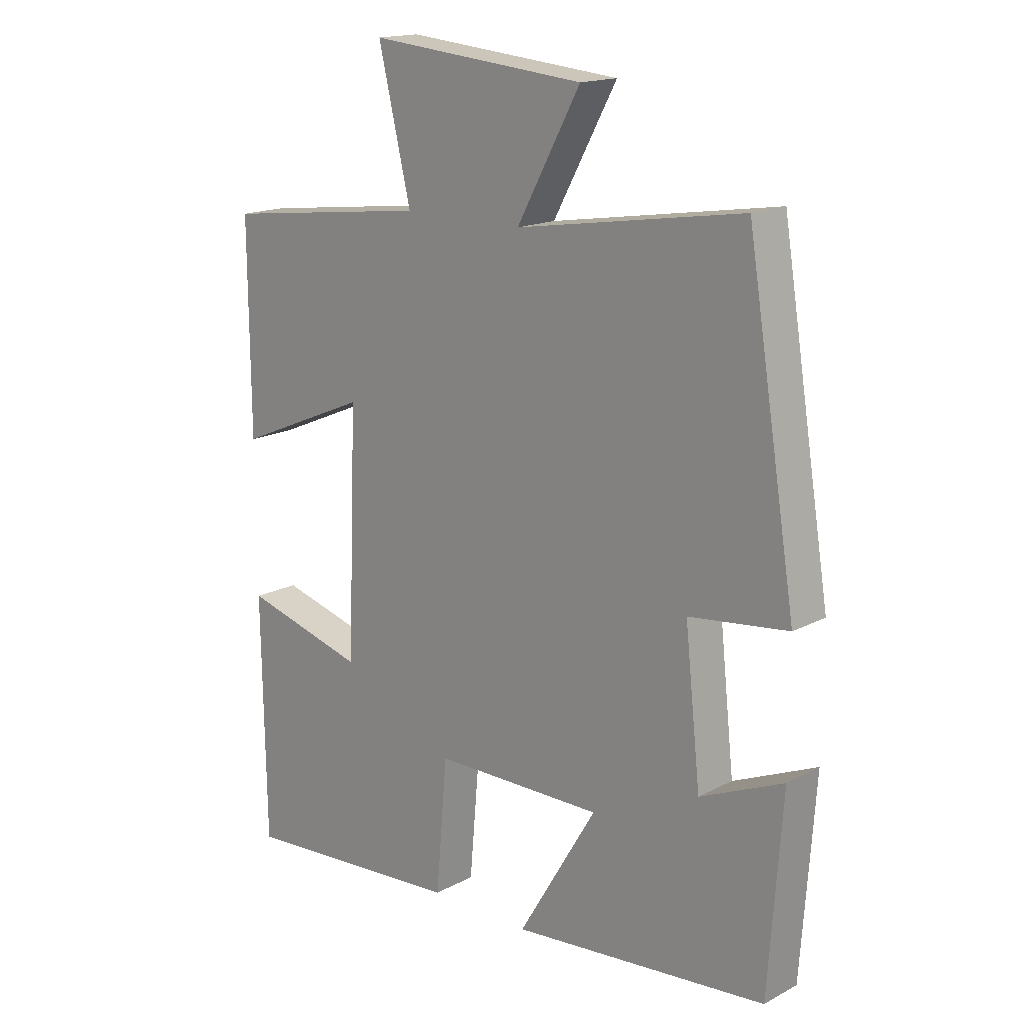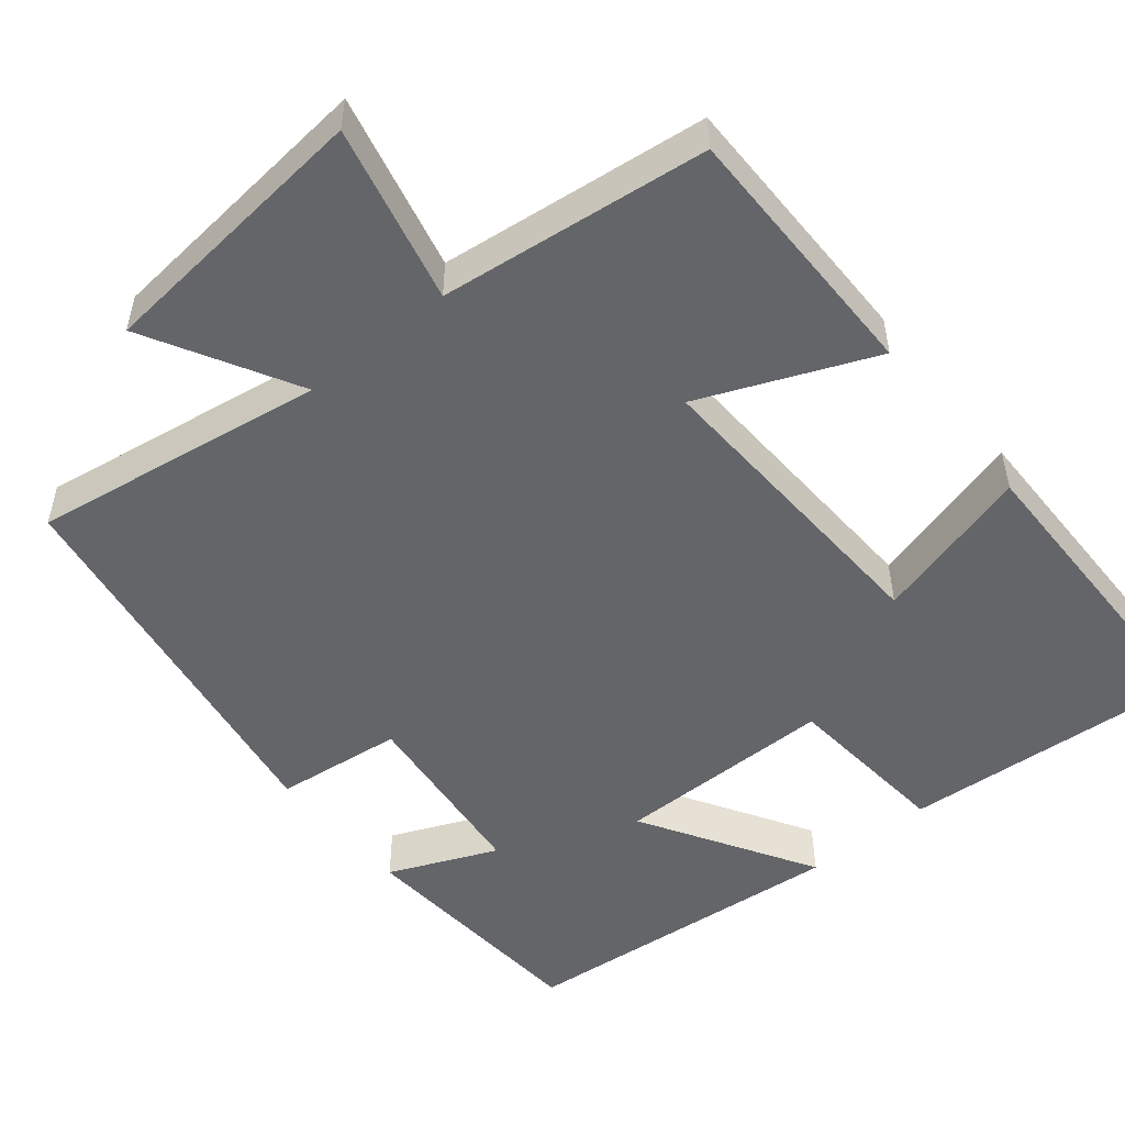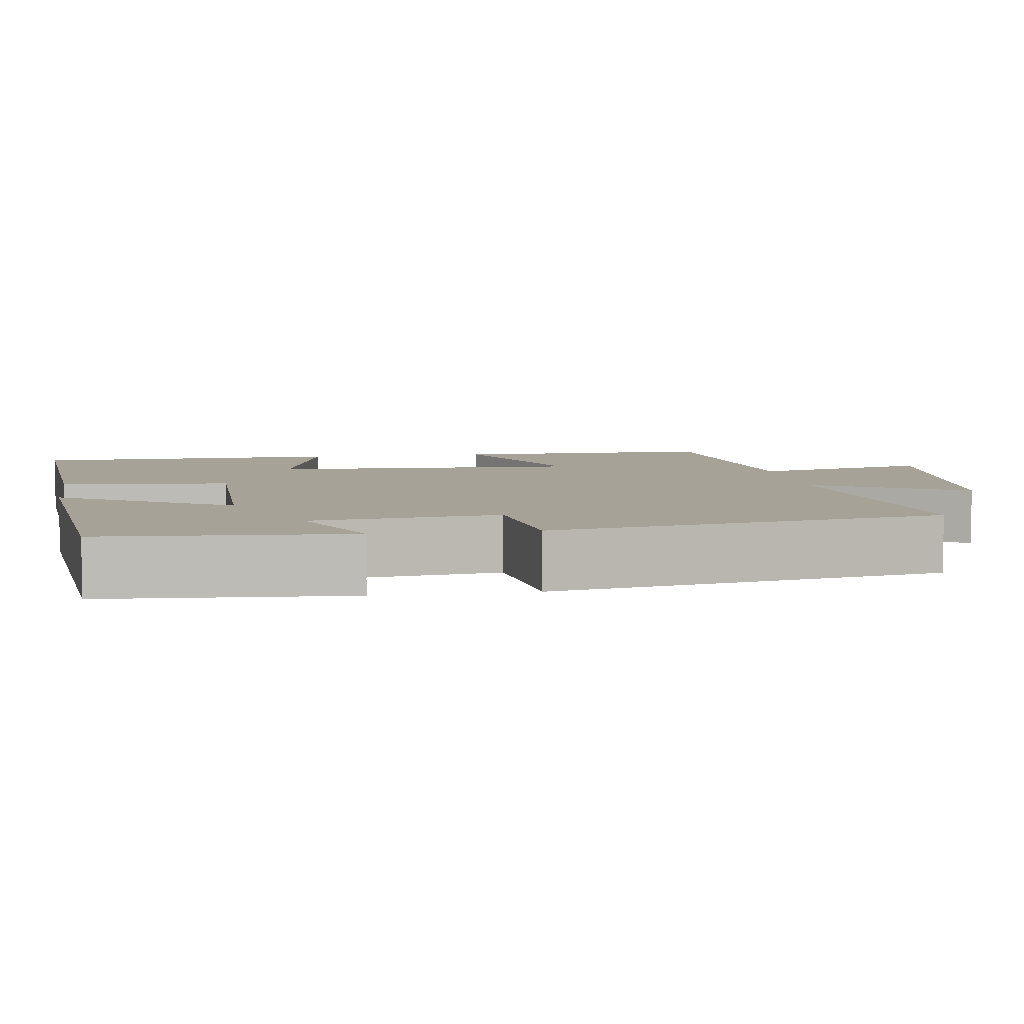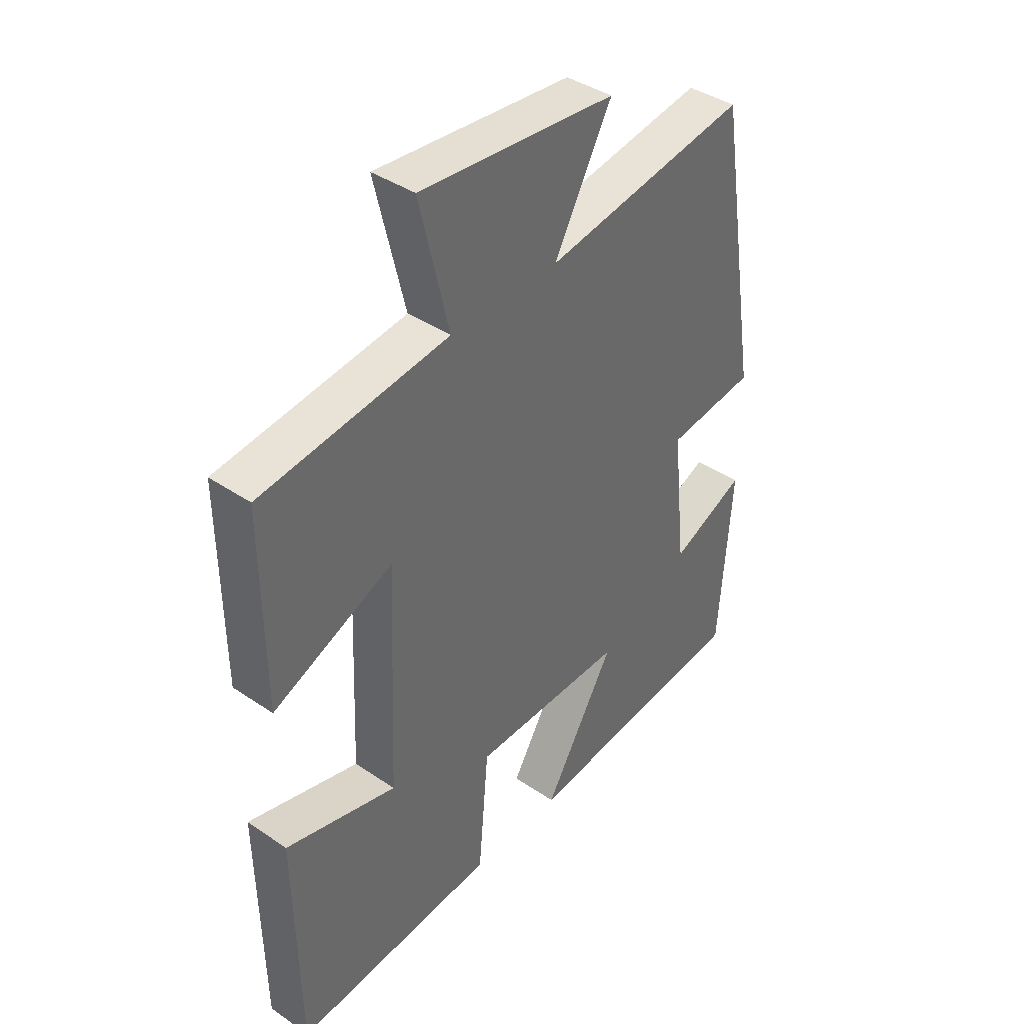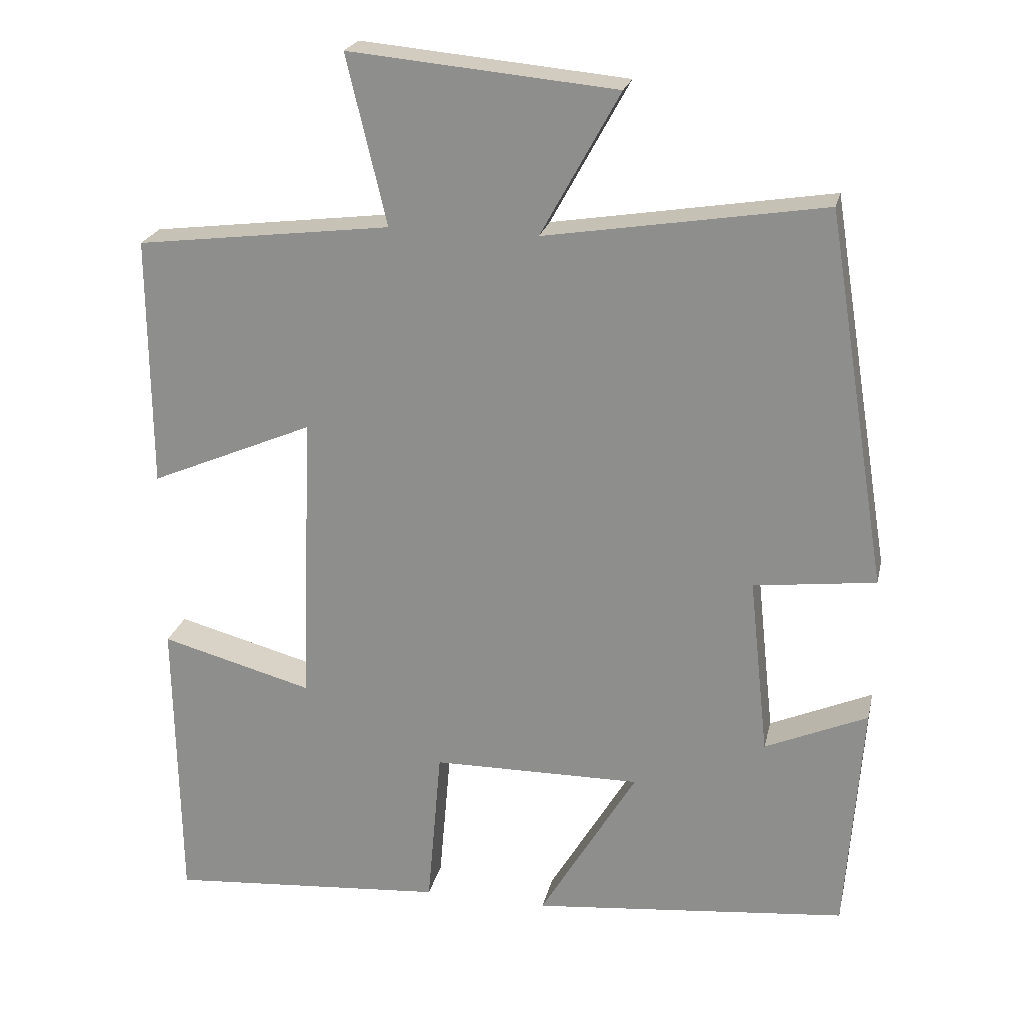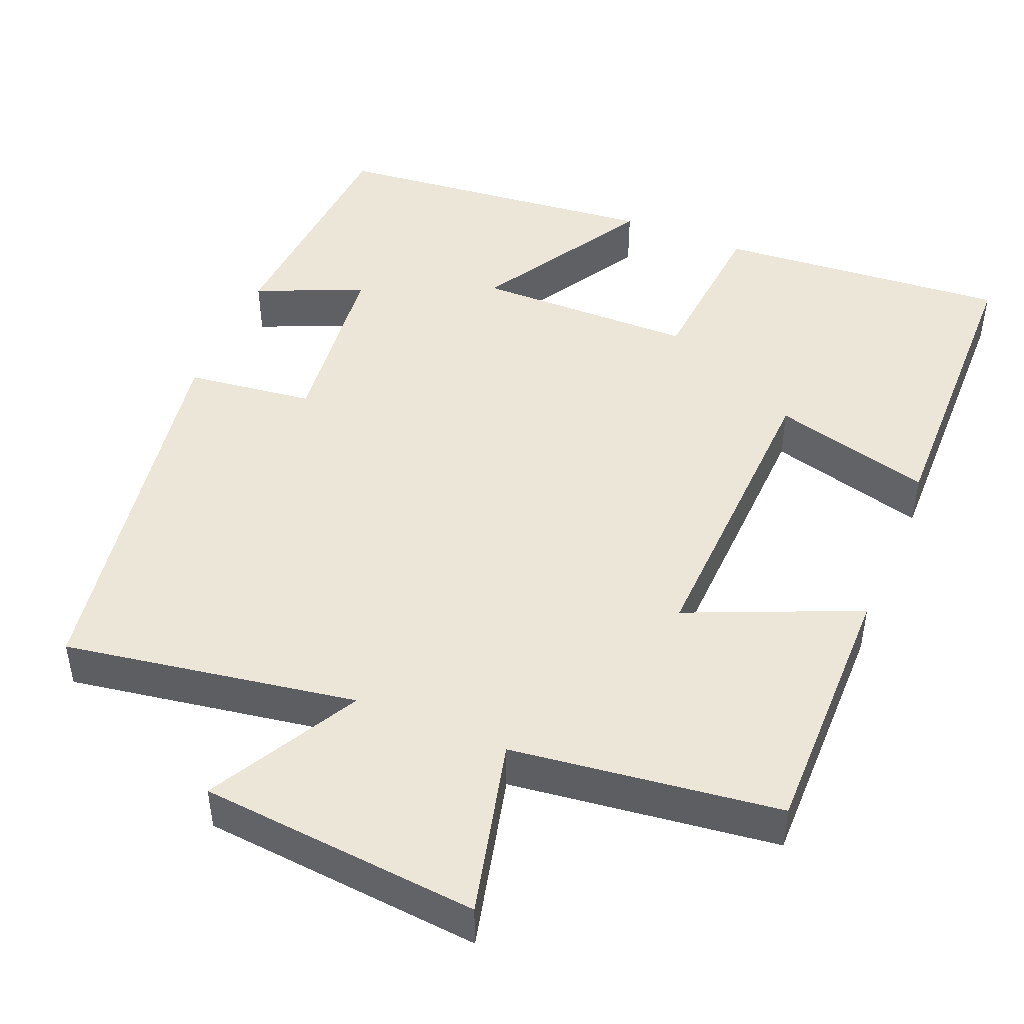
<metadata>
{"format":"obj","ext":"obj","renderer":"f3d","projection":"perspective","resolution":1024,"background":"white","views":[{"elev":16.6,"azim":-136.8,"up":"+Z"},{"elev":-51.4,"azim":39.5,"up":"+Y"},{"elev":6.4,"azim":-98.7,"up":"+Y"},{"elev":40.3,"azim":129.9,"up":"+Z"},{"elev":22.4,"azim":-167.5,"up":"+Z"},{"elev":46.4,"azim":22.3,"up":"+Y"}]}
</metadata>
<code>
v -0.418 0.07 0.56
v -0.042 0.07 0.5
v -0.148 0.07 0.693
v 0.212 0.07 0.727
v 0.158 0.07 0.5
v 0.502 0.07 0.458
v 0.5 0.07 0.119
v 0.279 0.07 0.213
v 0.295 0.07 -0.185
v 0.5 0.07 -0.129
v 0.494 0.07 -0.529
v 0.118 0.07 -0.5
v 0.099 0.07 -0.282
v -0.183 0.07 -0.28
v -0.052 0.07 -0.5
v -0.478 0.07 -0.458
v -0.5 0.07 -0.143
v -0.362 0.07 -0.203
v -0.336 0.07 0.037
v -0.5 0.07 0.057
v -0.418 0 0.56
v -0.042 0 0.5
v -0.148 0 0.693
v 0.212 0 0.727
v 0.158 0 0.5
v 0.502 0 0.458
v 0.5 0 0.119
v 0.279 0 0.213
v 0.295 0 -0.185
v 0.5 0 -0.129
v 0.494 0 -0.529
v 0.118 0 -0.5
v 0.099 0 -0.282
v -0.183 0 -0.28
v -0.052 0 -0.5
v -0.478 0 -0.458
v -0.5 0 -0.143
v -0.362 0 -0.203
v -0.336 0 0.037
v -0.5 0 0.057
f 19 20 1 2
f 18 19 2
f 15 16 17 18
f 14 15 18
f 13 14 18 2
f 10 11 12 13
f 9 10 13
f 8 9 13 2
f 5 6 7 8
f 5 8 2 3
f 3 4 5
f 22 21 40 39
f 22 39 38
f 38 37 36 35
f 38 35 34
f 22 38 34 33
f 33 32 31 30
f 33 30 29
f 22 33 29 28
f 28 27 26 25
f 23 22 28 25
f 25 24 23
f 1 21 22 2
f 2 22 23 3
f 3 23 24 4
f 4 24 25 5
f 5 25 26 6
f 6 26 27 7
f 7 27 28 8
f 8 28 29 9
f 9 29 30 10
f 10 30 31 11
f 11 31 32 12
f 12 32 33 13
f 13 33 34 14
f 14 34 35 15
f 15 35 36 16
f 16 36 37 17
f 17 37 38 18
f 18 38 39 19
f 19 39 40 20
f 20 40 21 1

</code>
